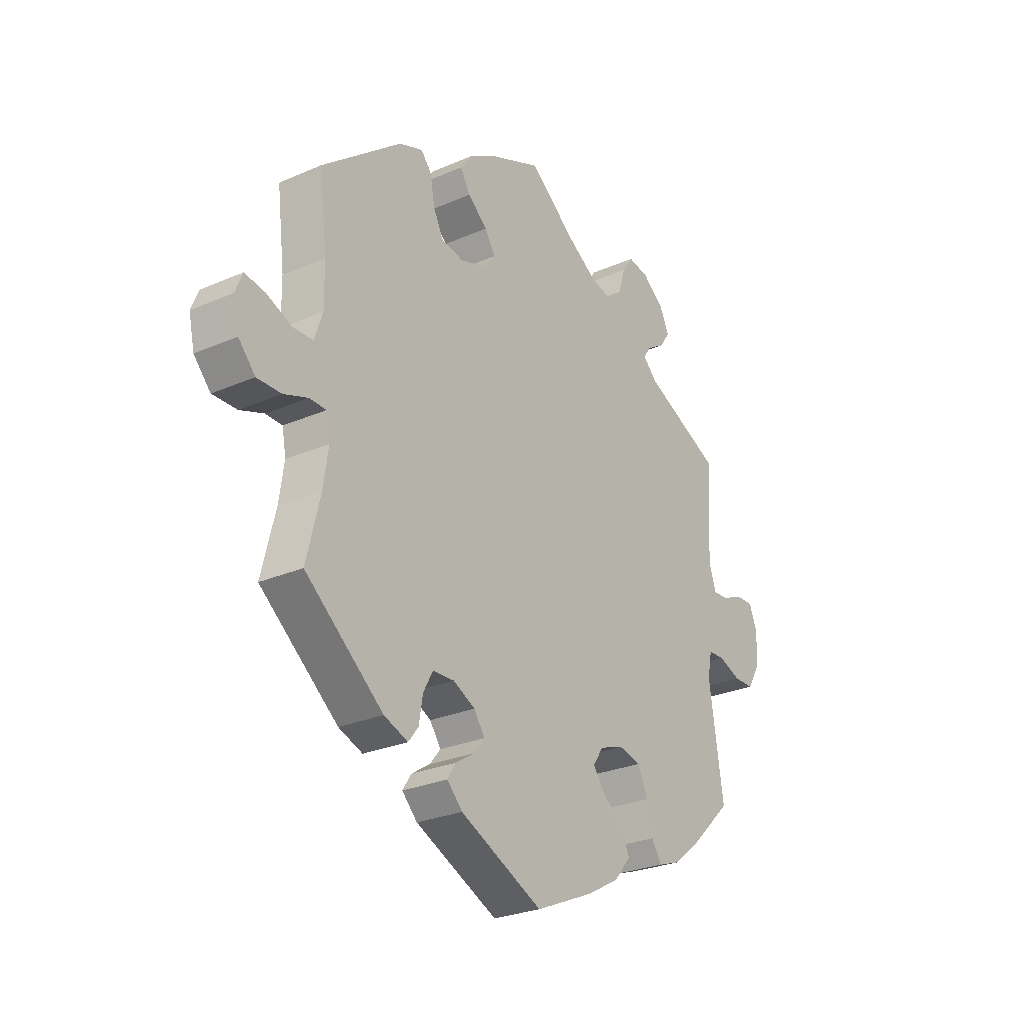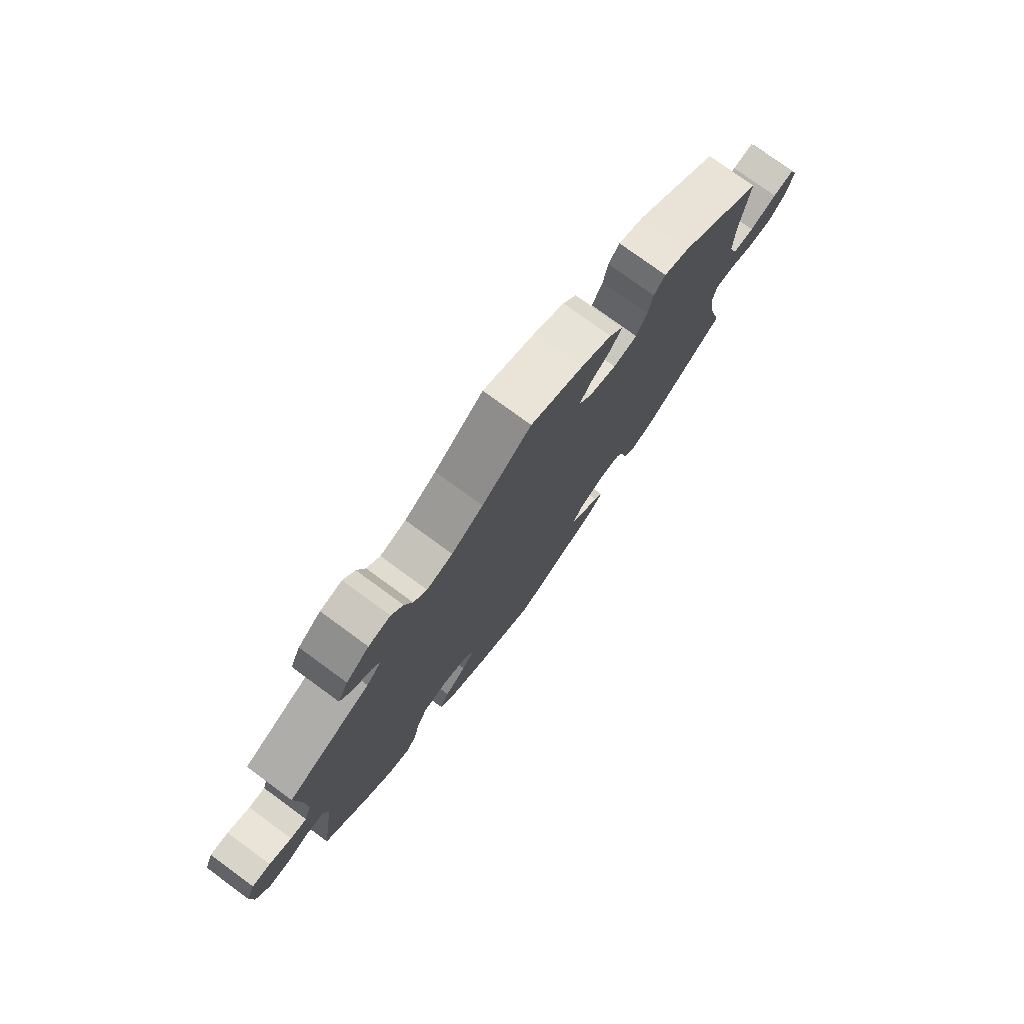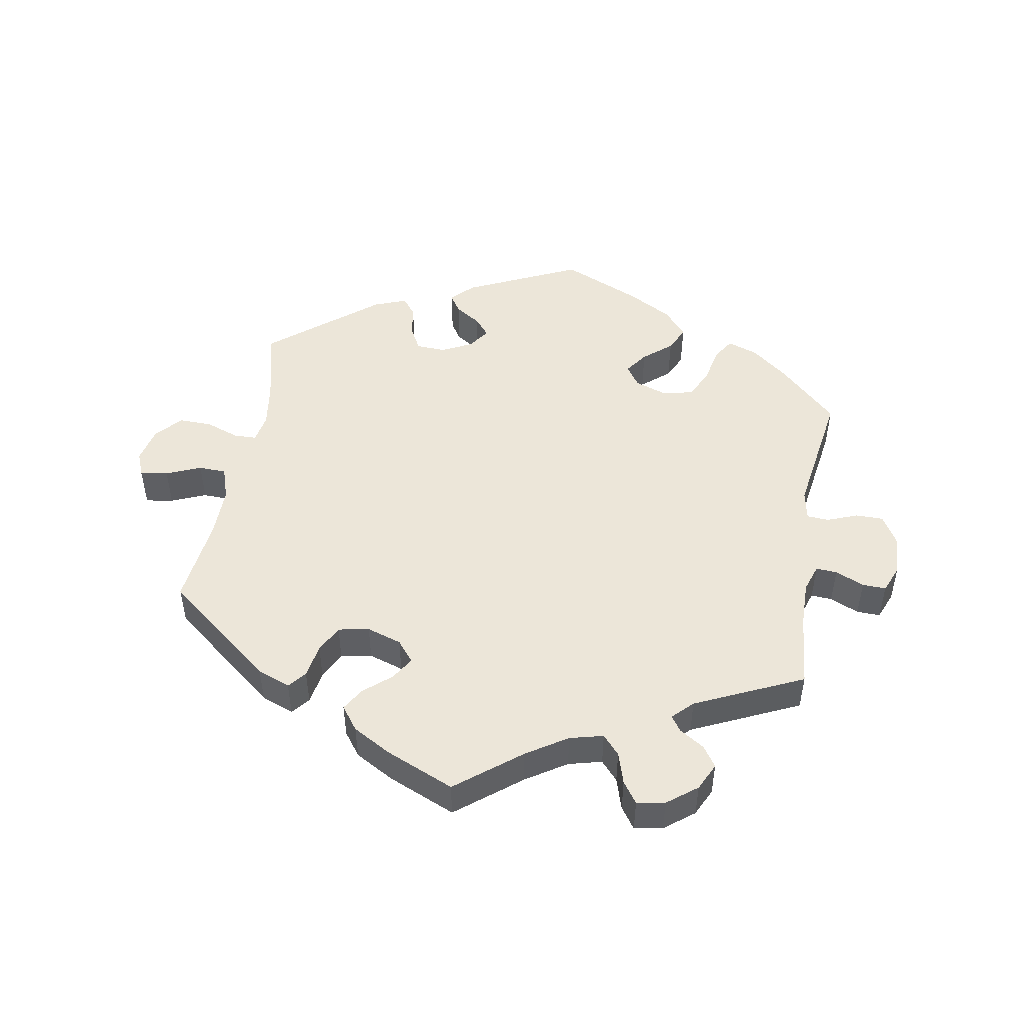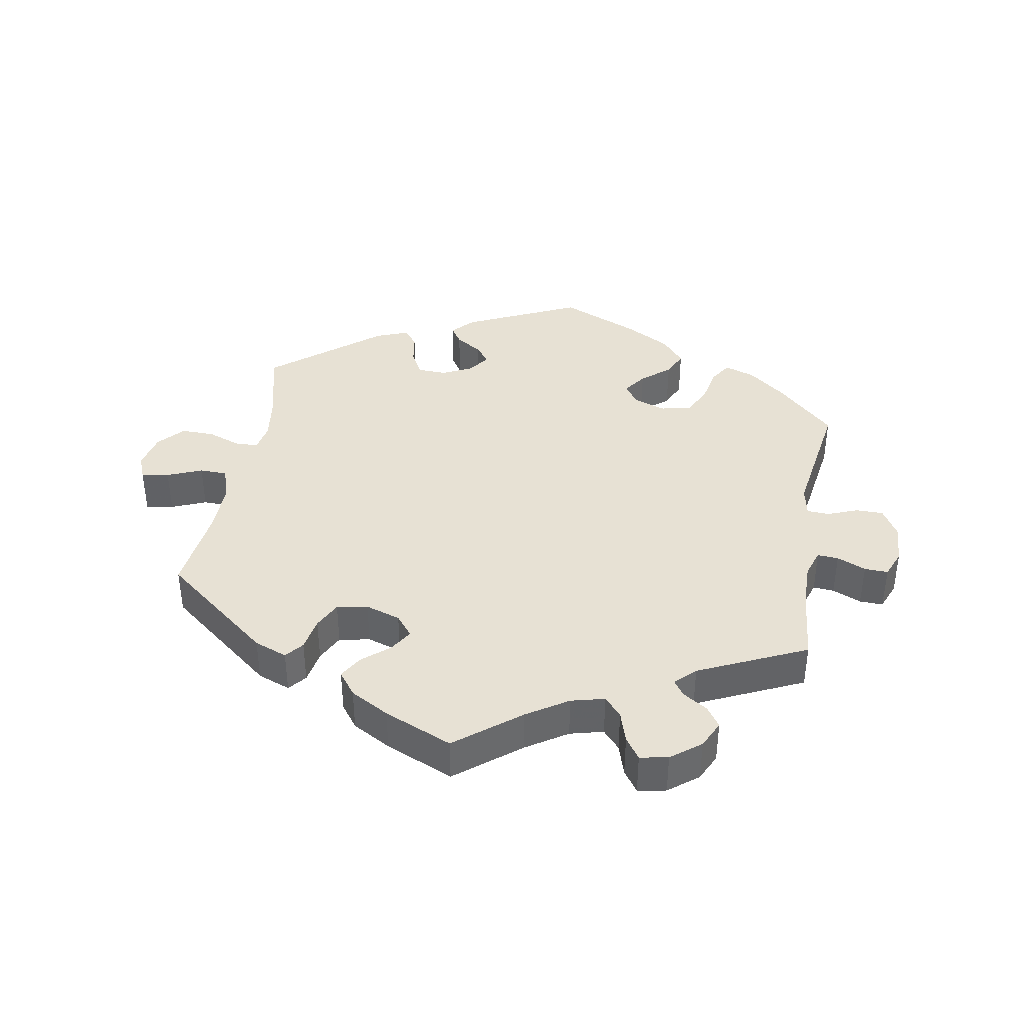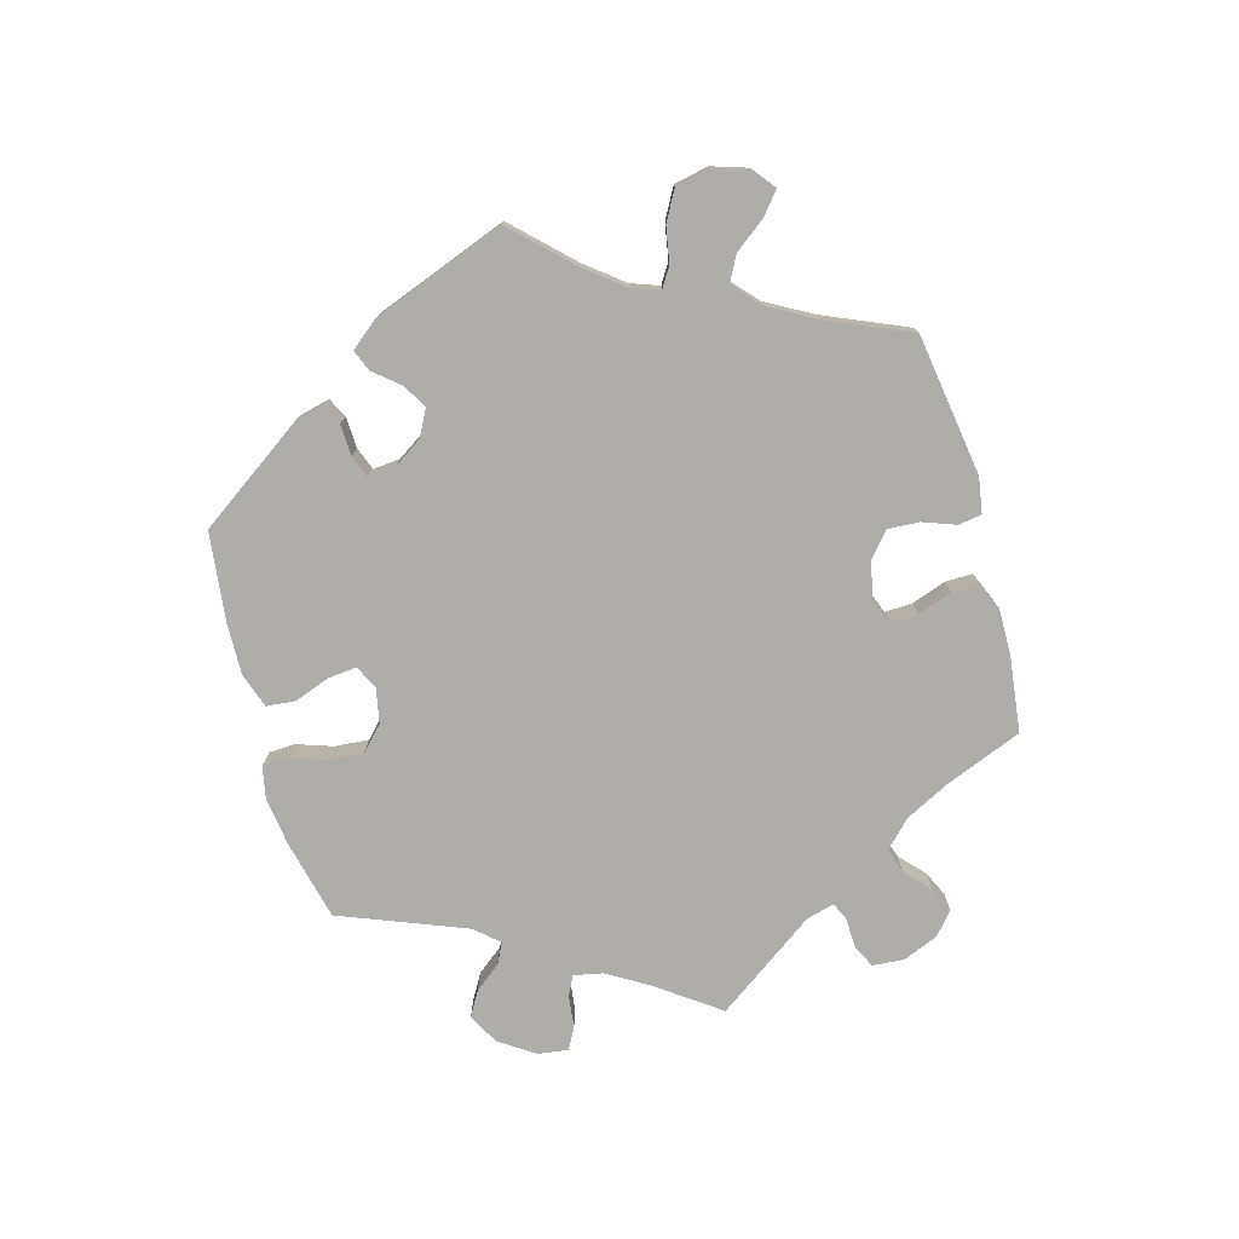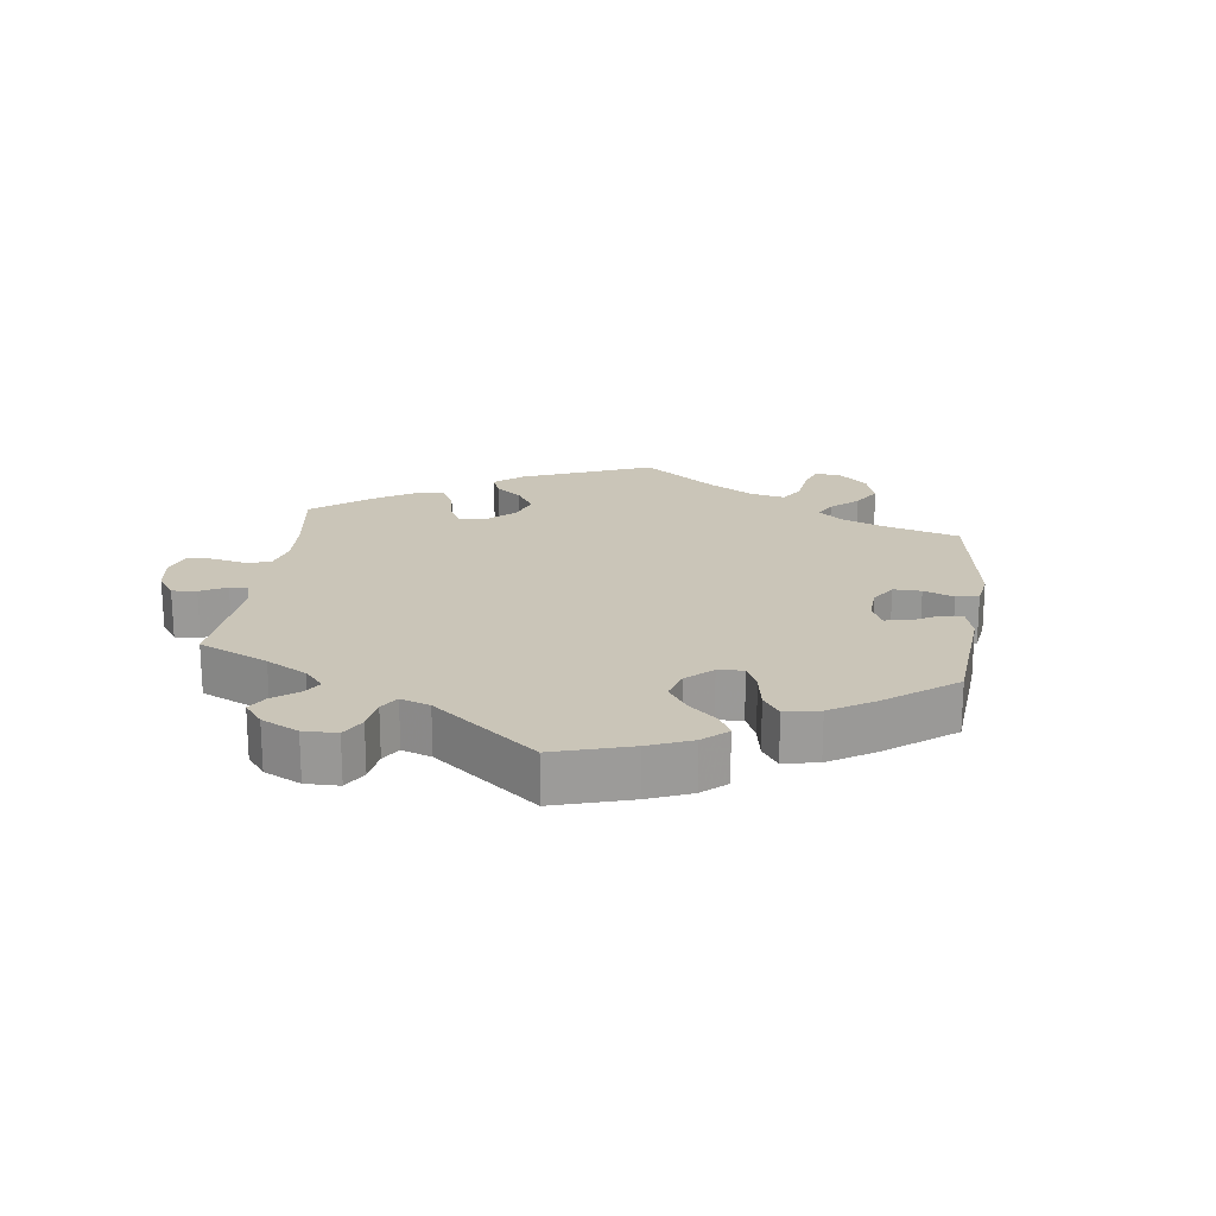
<metadata>
{"format":"obj","ext":"obj","renderer":"f3d","projection":"perspective","resolution":1024,"background":"white","views":[{"elev":-26.8,"azim":-55.7,"up":"+Z"},{"elev":77.1,"azim":126.2,"up":"+Z"},{"elev":49.0,"azim":10.0,"up":"+Y"},{"elev":39.5,"azim":10.0,"up":"+Y"},{"elev":-77.1,"azim":-104.5,"up":"+Y"},{"elev":20.5,"azim":127.4,"up":"+Y"}]}
</metadata>
<code>
v 0.412 0.07 -0.373
v 0.356 0.07 -0.417
v 0.31 0.07 -0.433
v 0.289 0.07 -0.4
v 0.278 0.07 -0.345
v 0.256 0.07 -0.299
v 0.209 0.07 -0.288
v 0.16 0.07 -0.305
v 0.138 0.07 -0.337
v 0.163 0.07 -0.372
v 0.206 0.07 -0.408
v 0.224 0.07 -0.447
v 0.189 0.07 -0.488
v 0.12 0.07 -0.526
v 0 0.07 -0.578
v -0.173 0.07 -0.497
v -0.205 0.07 -0.464
v -0.187 0.07 -0.436
v -0.148 0.07 -0.411
v -0.125 0.07 -0.383
v -0.148 0.07 -0.35
v -0.194 0.07 -0.327
v -0.239 0.07 -0.329
v -0.259 0.07 -0.366
v -0.267 0.07 -0.414
v -0.288 0.07 -0.441
v -0.338 0.07 -0.422
v -0.501 0.07 -0.289
v -0.472 0.07 -0.173
v -0.462 0.07 -0.104
v -0.47 0.07 -0.06
v -0.505 0.07 -0.059
v -0.555 0.07 -0.077
v -0.606 0.07 -0.078
v -0.641 0.07 -0.039
v -0.653 0.07 0.016
v -0.638 0.07 0.053
v -0.596 0.07 0.046
v -0.543 0.07 0.024
v -0.501 0.07 0.025
v -0.484 0.07 0.076
v -0.485 0.07 0.155
v -0.501 0.07 0.289
v -0.335 0.07 0.421
v -0.285 0.07 0.44
v -0.263 0.07 0.413
v -0.254 0.07 0.362
v -0.233 0.07 0.32
v -0.186 0.07 0.311
v -0.133 0.07 0.328
v -0.107 0.07 0.36
v -0.129 0.07 0.395
v -0.17 0.07 0.43
v -0.191 0.07 0.465
v -0.164 0.07 0.501
v -0.105 0.07 0.534
v -0.001 0.07 0.578
v 0.096 0.07 0.501
v 0.158 0.07 0.461
v 0.209 0.07 0.448
v 0.235 0.07 0.477
v 0.25 0.07 0.525
v 0.273 0.07 0.558
v 0.316 0.07 0.55
v 0.361 0.07 0.515
v 0.381 0.07 0.473
v 0.36 0.07 0.442
v 0.322 0.07 0.418
v 0.306 0.07 0.395
v 0.336 0.07 0.365
v 0.5 0.07 0.289
v 0.489 0.07 0.175
v 0.488 0.07 0.106
v 0.502 0.07 0.064
v 0.534 0.07 0.066
v 0.578 0.07 0.085
v 0.614 0.07 0.086
v 0.631 0.07 0.044
v 0.627 0.07 -0.018
v 0.601 0.07 -0.062
v 0.559 0.07 -0.062
v 0.513 0.07 -0.044
v 0.479 0.07 -0.046
v 0.47 0.07 -0.092
v 0.5 0.07 -0.289
v 0.412 0 -0.373
v 0.356 0 -0.417
v 0.31 0 -0.433
v 0.289 0 -0.4
v 0.278 0 -0.345
v 0.256 0 -0.299
v 0.209 0 -0.288
v 0.16 0 -0.305
v 0.138 0 -0.337
v 0.163 0 -0.372
v 0.206 0 -0.408
v 0.224 0 -0.447
v 0.189 0 -0.488
v 0.12 0 -0.526
v 0 0 -0.578
v -0.173 0 -0.497
v -0.205 0 -0.464
v -0.187 0 -0.436
v -0.148 0 -0.411
v -0.125 0 -0.383
v -0.148 0 -0.35
v -0.194 0 -0.327
v -0.239 0 -0.329
v -0.259 0 -0.366
v -0.267 0 -0.414
v -0.288 0 -0.441
v -0.338 0 -0.422
v -0.501 0 -0.289
v -0.472 0 -0.173
v -0.462 0 -0.104
v -0.47 0 -0.06
v -0.505 0 -0.059
v -0.555 0 -0.077
v -0.606 0 -0.078
v -0.641 0 -0.039
v -0.653 0 0.016
v -0.638 0 0.053
v -0.596 0 0.046
v -0.543 0 0.024
v -0.501 0 0.025
v -0.484 0 0.076
v -0.485 0 0.155
v -0.501 0 0.289
v -0.335 0 0.421
v -0.285 0 0.44
v -0.263 0 0.413
v -0.254 0 0.362
v -0.233 0 0.32
v -0.186 0 0.311
v -0.133 0 0.328
v -0.107 0 0.36
v -0.129 0 0.395
v -0.17 0 0.43
v -0.191 0 0.465
v -0.164 0 0.501
v -0.105 0 0.534
v -0.001 0 0.578
v 0.096 0 0.501
v 0.158 0 0.461
v 0.209 0 0.448
v 0.235 0 0.477
v 0.25 0 0.525
v 0.273 0 0.558
v 0.316 0 0.55
v 0.361 0 0.515
v 0.381 0 0.473
v 0.36 0 0.442
v 0.322 0 0.418
v 0.306 0 0.395
v 0.336 0 0.365
v 0.5 0 0.289
v 0.489 0 0.175
v 0.488 0 0.106
v 0.502 0 0.064
v 0.534 0 0.066
v 0.578 0 0.085
v 0.614 0 0.086
v 0.631 0 0.044
v 0.627 0 -0.018
v 0.601 0 -0.062
v 0.559 0 -0.062
v 0.513 0 -0.044
v 0.479 0 -0.046
v 0.47 0 -0.092
v 0.5 0 -0.289
f 84 85 1 2
f 83 84 2 3
f 79 80 81 82
f 79 82 83
f 78 79 83
f 75 76 77 78
f 74 75 78 83
f 73 74 83 3
f 70 71 72
f 69 70 72 73
f 65 66 67 68
f 65 68 69
f 64 65 69
f 61 62 63 64
f 60 61 64 69
f 59 60 69 73
f 55 56 57 58
f 52 53 54 55
f 51 52 55 58
f 50 51 58 59
f 44 45 46 47
f 42 43 44 47
f 41 42 47 48
f 40 41 48 49
f 36 37 38 39
f 36 39 40
f 35 36 40
f 32 33 34 35
f 31 32 35 40
f 26 27 28 29
f 24 25 26 29
f 23 24 29 30
f 22 23 30 31
f 16 17 18 19
f 16 19 20
f 15 16 20
f 14 15 20
f 13 14 20 21
f 10 11 12 13
f 9 10 13 21
f 73 3 4 5
f 73 5 6
f 50 59 73 6
f 49 50 6 7
f 40 49 7 8
f 21 22 31 40
f 8 9 21 40
f 87 86 170 169
f 88 87 169 168
f 167 166 165 164
f 168 167 164
f 168 164 163
f 163 162 161 160
f 168 163 160 159
f 88 168 159 158
f 157 156 155
f 158 157 155 154
f 153 152 151 150
f 154 153 150
f 154 150 149
f 149 148 147 146
f 154 149 146 145
f 158 154 145 144
f 143 142 141 140
f 140 139 138 137
f 143 140 137 136
f 144 143 136 135
f 132 131 130 129
f 132 129 128 127
f 133 132 127 126
f 134 133 126 125
f 124 123 122 121
f 125 124 121
f 125 121 120
f 120 119 118 117
f 125 120 117 116
f 114 113 112 111
f 114 111 110 109
f 115 114 109 108
f 116 115 108 107
f 104 103 102 101
f 105 104 101
f 105 101 100
f 105 100 99
f 106 105 99 98
f 98 97 96 95
f 106 98 95 94
f 90 89 88 158
f 91 90 158
f 91 158 144 135
f 92 91 135 134
f 93 92 134 125
f 125 116 107 106
f 125 106 94 93
f 1 86 87 2
f 2 87 88 3
f 3 88 89 4
f 4 89 90 5
f 5 90 91 6
f 6 91 92 7
f 7 92 93 8
f 8 93 94 9
f 9 94 95 10
f 10 95 96 11
f 11 96 97 12
f 12 97 98 13
f 13 98 99 14
f 14 99 100 15
f 15 100 101 16
f 16 101 102 17
f 17 102 103 18
f 18 103 104 19
f 19 104 105 20
f 20 105 106 21
f 21 106 107 22
f 22 107 108 23
f 23 108 109 24
f 24 109 110 25
f 25 110 111 26
f 26 111 112 27
f 27 112 113 28
f 28 113 114 29
f 29 114 115 30
f 30 115 116 31
f 31 116 117 32
f 32 117 118 33
f 33 118 119 34
f 34 119 120 35
f 35 120 121 36
f 36 121 122 37
f 37 122 123 38
f 38 123 124 39
f 39 124 125 40
f 40 125 126 41
f 41 126 127 42
f 42 127 128 43
f 43 128 129 44
f 44 129 130 45
f 45 130 131 46
f 46 131 132 47
f 47 132 133 48
f 48 133 134 49
f 49 134 135 50
f 50 135 136 51
f 51 136 137 52
f 52 137 138 53
f 53 138 139 54
f 54 139 140 55
f 55 140 141 56
f 56 141 142 57
f 57 142 143 58
f 58 143 144 59
f 59 144 145 60
f 60 145 146 61
f 61 146 147 62
f 62 147 148 63
f 63 148 149 64
f 64 149 150 65
f 65 150 151 66
f 66 151 152 67
f 67 152 153 68
f 68 153 154 69
f 69 154 155 70
f 70 155 156 71
f 71 156 157 72
f 72 157 158 73
f 73 158 159 74
f 74 159 160 75
f 75 160 161 76
f 76 161 162 77
f 77 162 163 78
f 78 163 164 79
f 79 164 165 80
f 80 165 166 81
f 81 166 167 82
f 82 167 168 83
f 83 168 169 84
f 84 169 170 85
f 85 170 86 1

</code>
